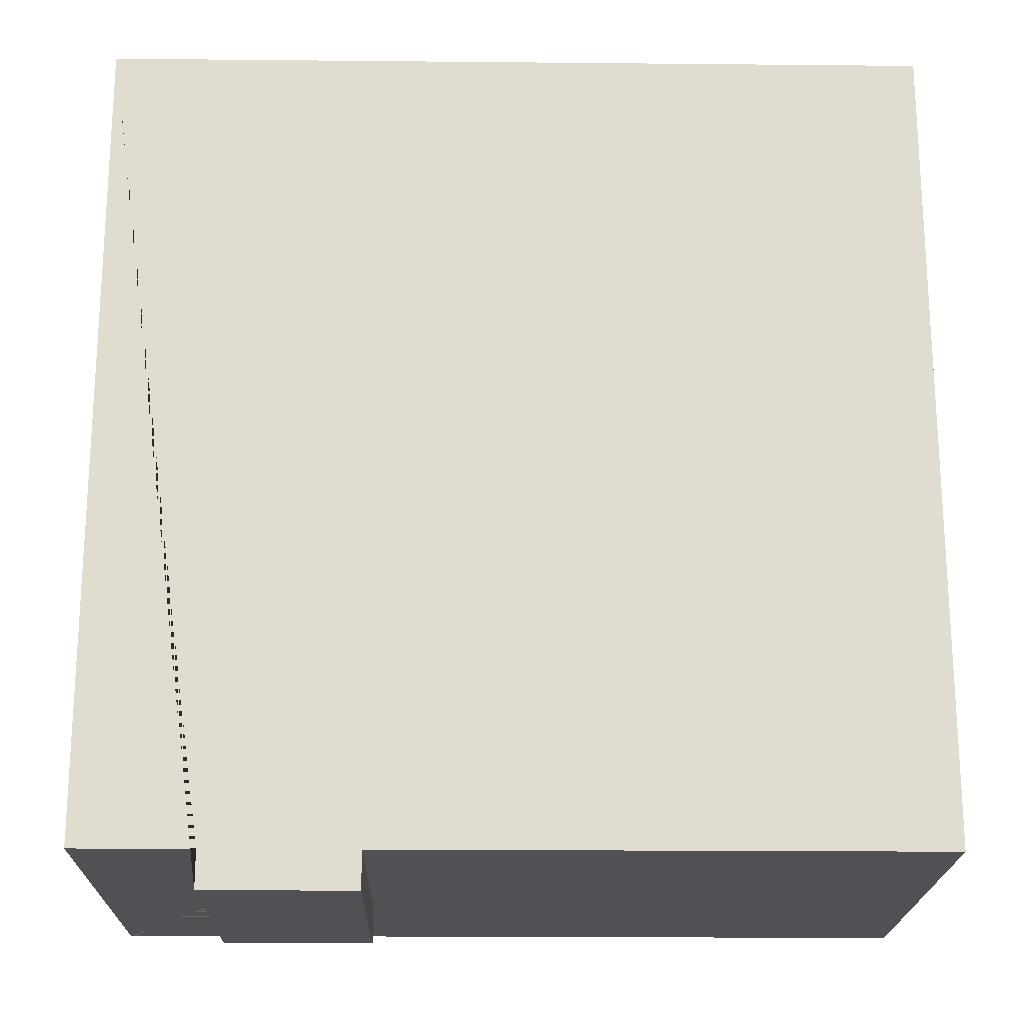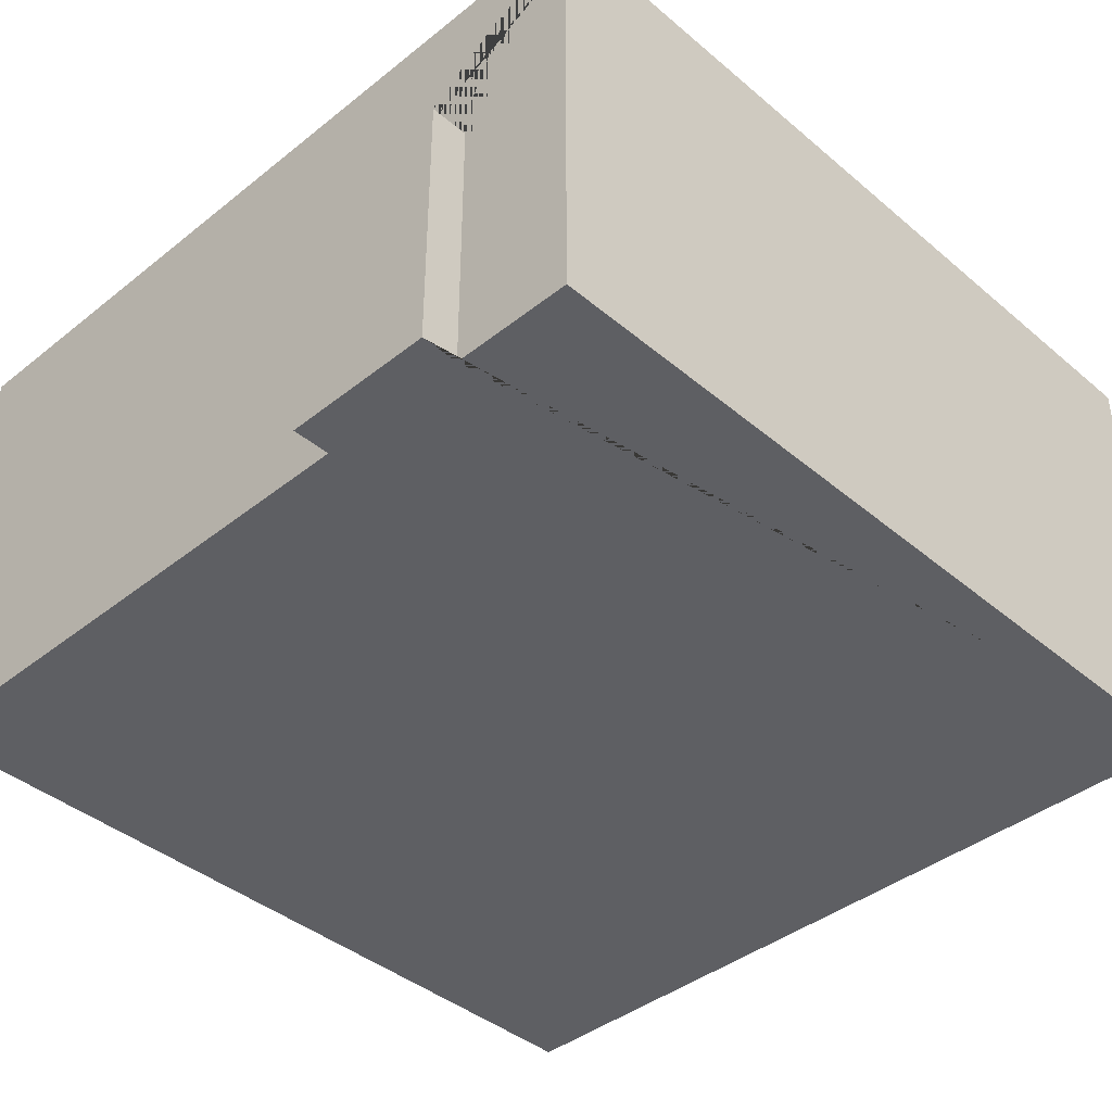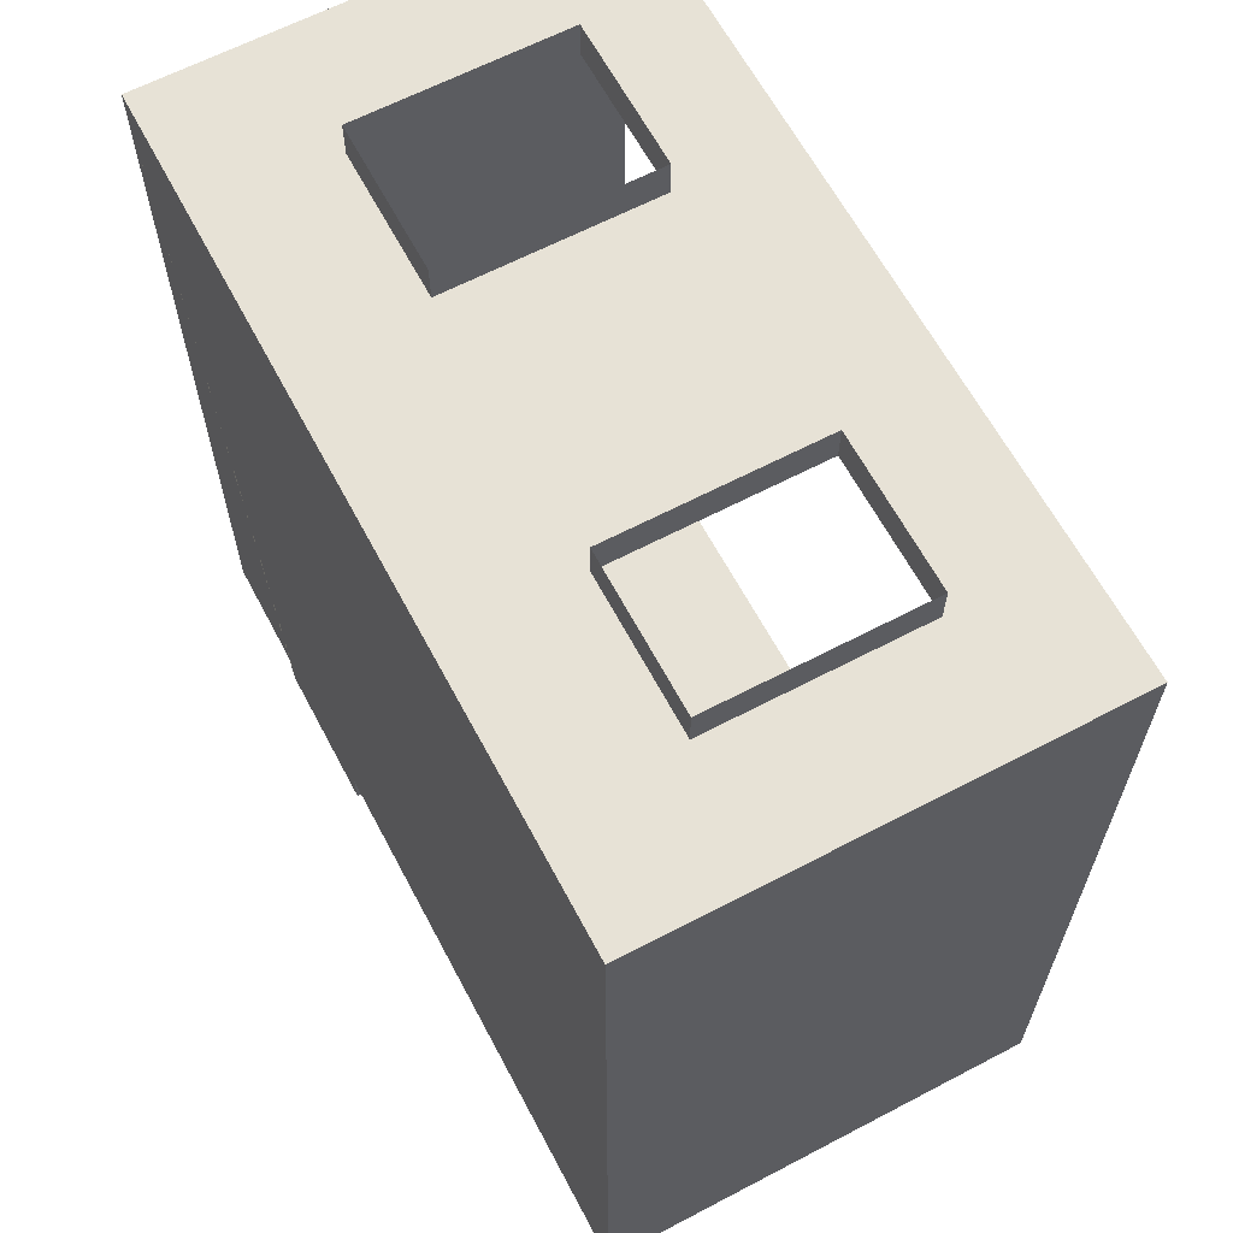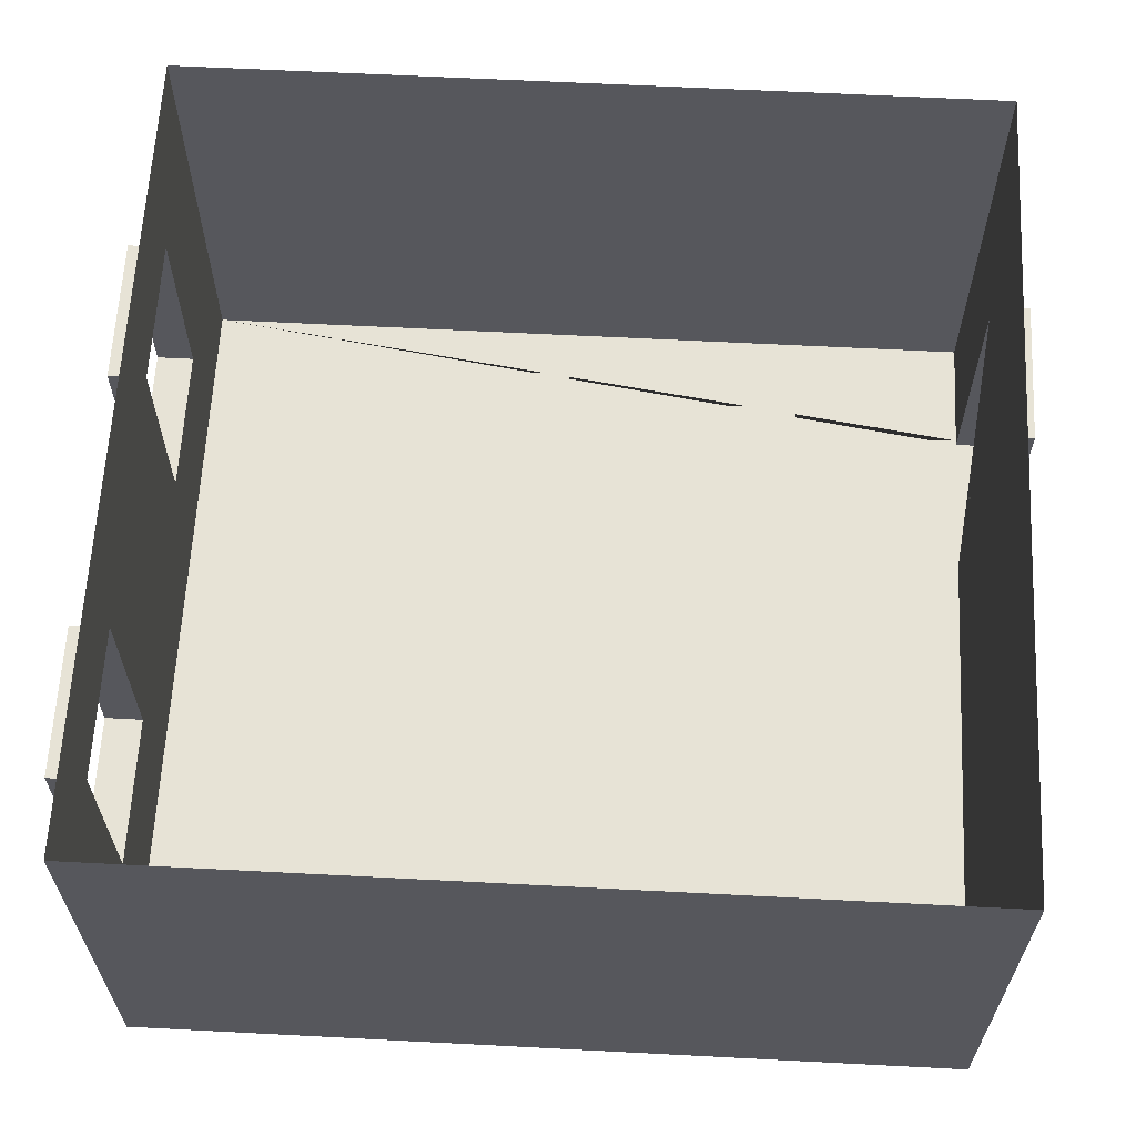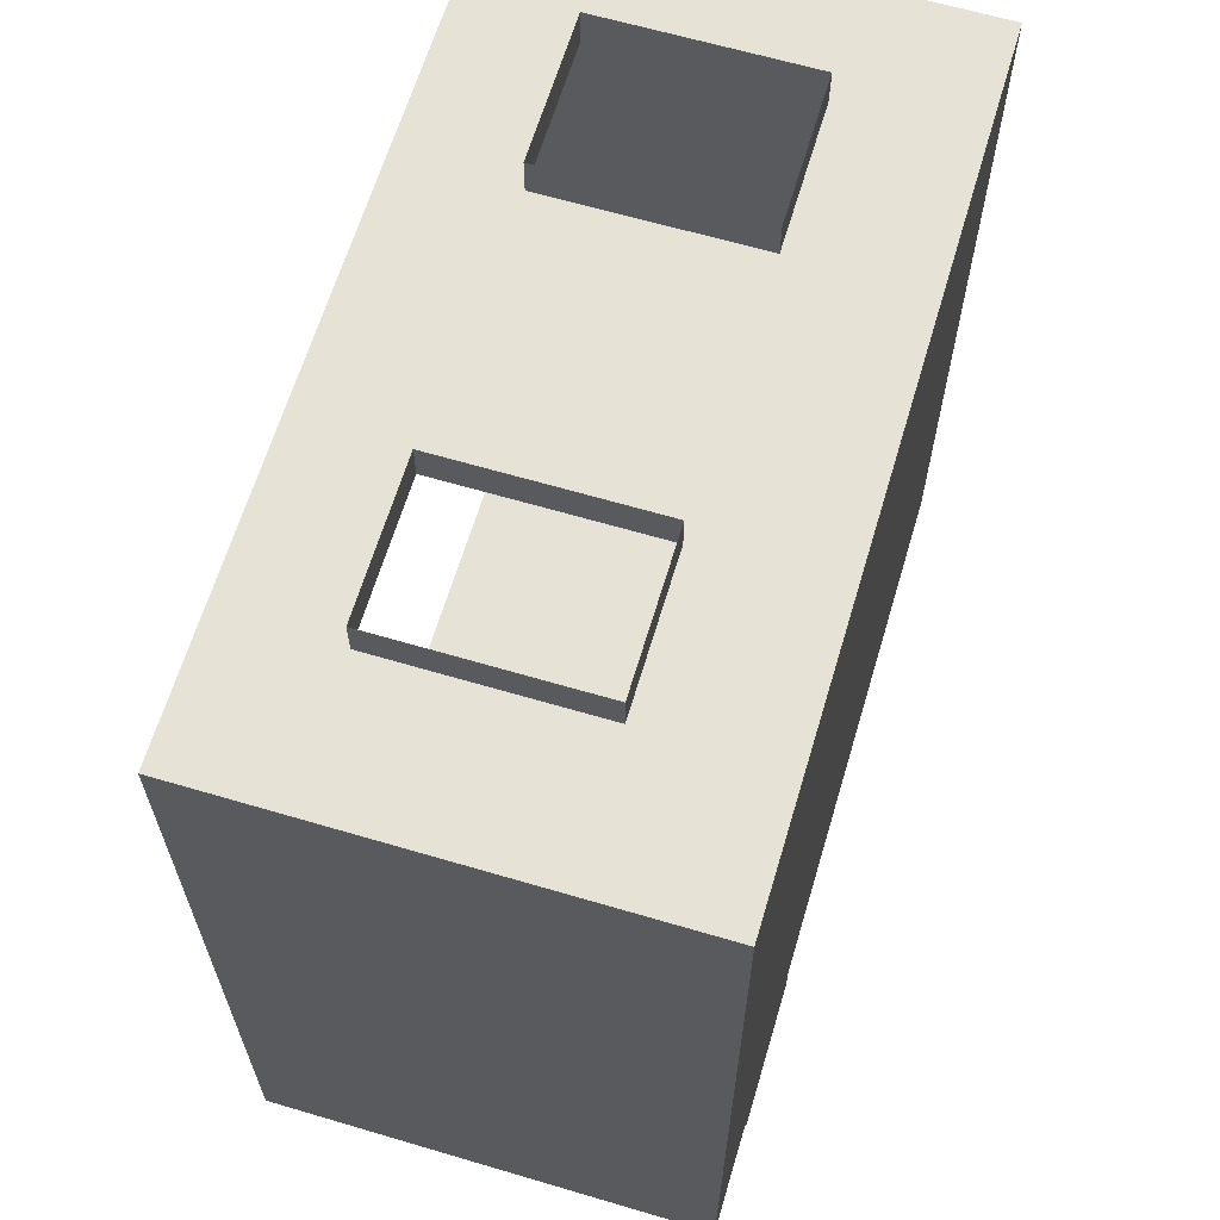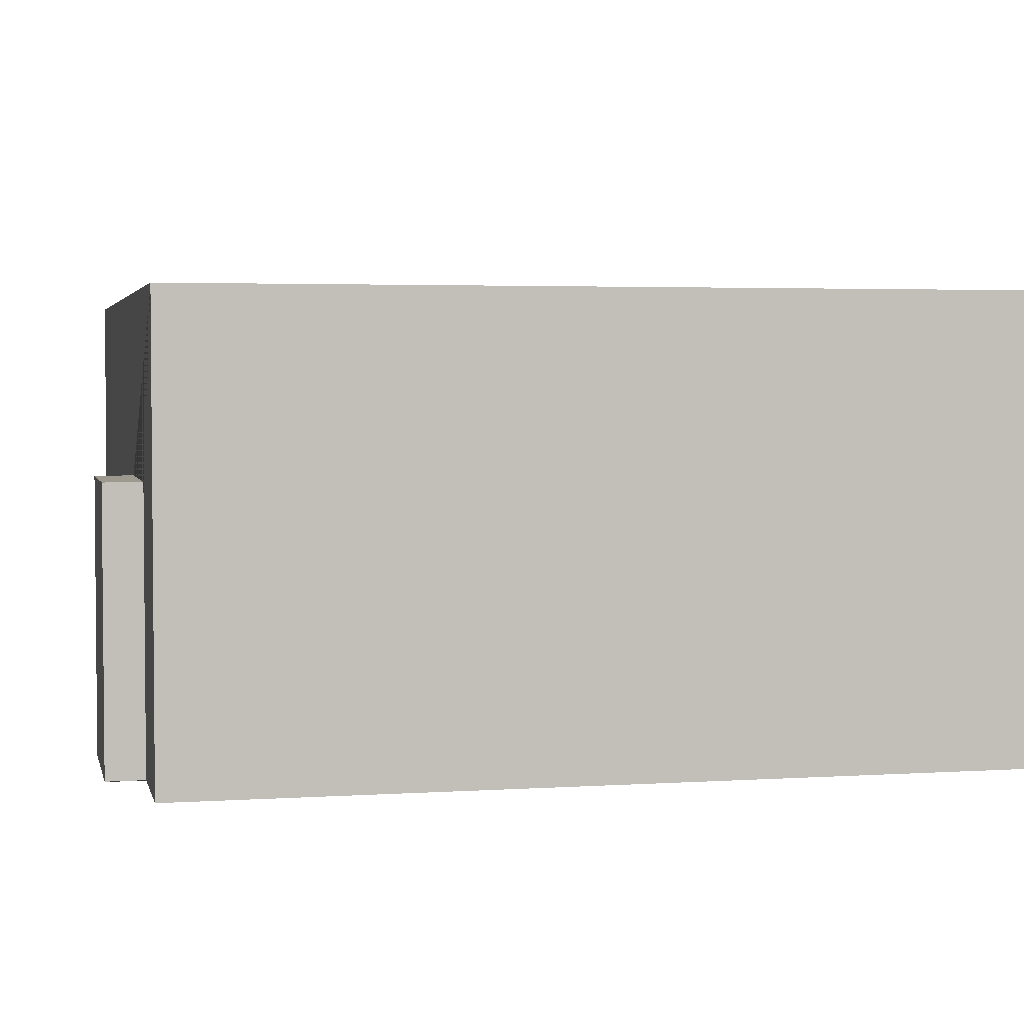
<metadata>
{"format":"obj","ext":"obj","renderer":"f3d","projection":"perspective","resolution":1024,"background":"white","views":[{"elev":-20.1,"azim":-1.0,"up":"+Z"},{"elev":-40.6,"azim":-135.8,"up":"+Y"},{"elev":63.5,"azim":62.1,"up":"+Z"},{"elev":62.6,"azim":93.0,"up":"+Y"},{"elev":64.0,"azim":-73.4,"up":"+Z"},{"elev":3.3,"azim":-102.6,"up":"+Y"}]}
</metadata>
<code>
g Mesh1 Group1 Model
v 545 0 -570
v 545 0 -25
v 545 300 -25
v 545 300 -570
f 1 2 3 4
v 465.4 86.63 -25
f 2 5 3
v 365.4 86.63 -25
f 5 2 6
v 89.55 88 -25
f 2 7 6
v 0 0 -25
f 8 7 2
v 0 300 -25
f 7 8 9
v 0 0 -570
v 2.888e-13 300 -570
f 9 8 10 11
v 79.31 0 -570
v 79.31 182.5 -570
v 179.3 182.5 -570
v 179.3 0 -570
f 11 10 12 13 14 15 1 4
v 79.31 0 -595
v 79.31 182.5 -595
f 13 12 16 17
v 179.3 0 -595
v 179.3 182.5 -595
f 16 18 19 17
f 15 14 19 18
f 14 13 17 19
v 89.55 225.3 -25
f 7 9 20
v 189.6 225.3 -25
f 20 9 21
f 3 21 9
v 465.4 223.9 -25
f 3 22 21
f 3 5 22
v 465.4 86.63 -0
v 465.4 223.9 -0
f 23 24 22 5
v 365.4 223.9 -0
v 365.4 223.9 -25
f 24 25 26 22
v 365.4 86.63 -0
f 26 6 27 25
v 189.6 88 -25
f 6 28 26
f 28 6 7
v 89.55 88 -0
v 189.6 88 -0
f 29 30 28 7
v 189.6 225.3 -0
f 30 31 21 28
v 89.55 225.3 -0
f 31 32 20 21
f 20 7 29 32
f 26 28 21
f 26 21 22
f 27 23 5 6
g Mesh2 Group2 Model
v 0 0 -25
v 545 0 -25
f 33 34 1 15 18 16 12 10

</code>
